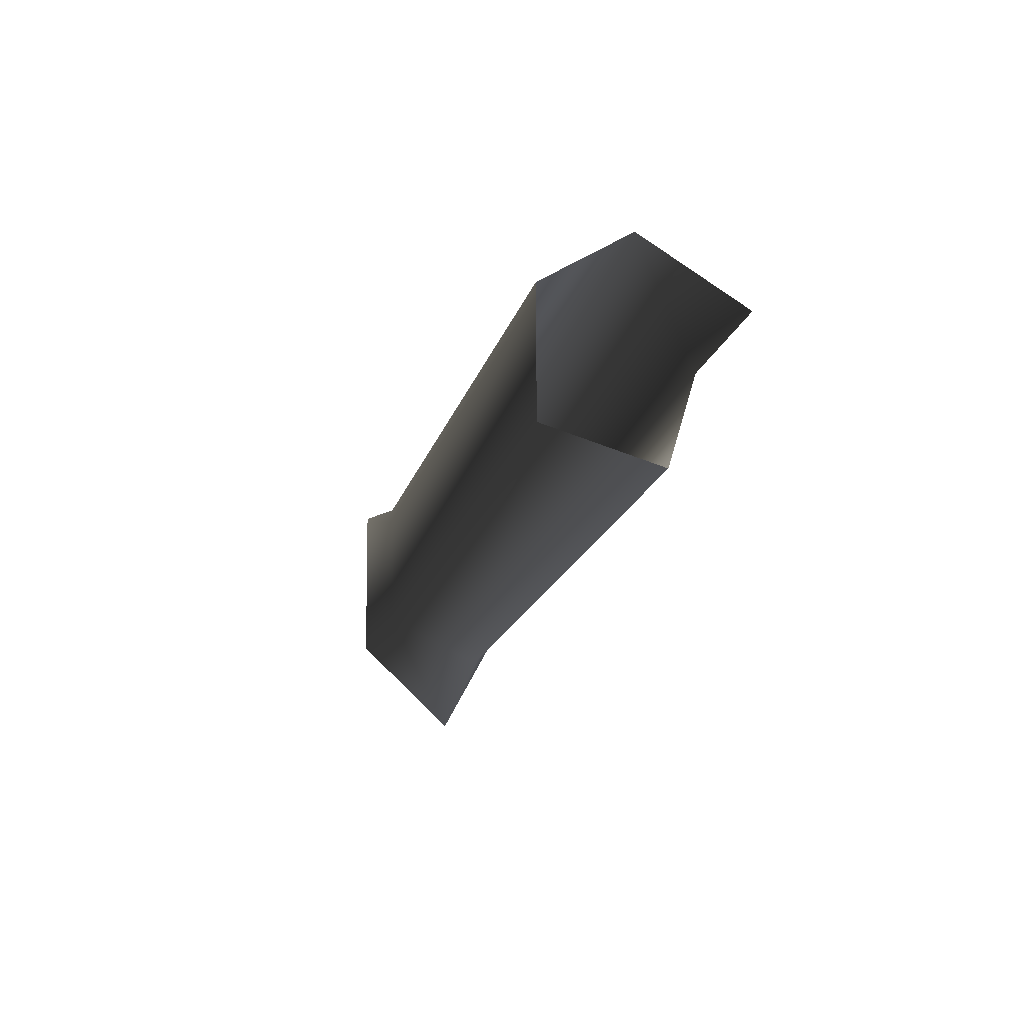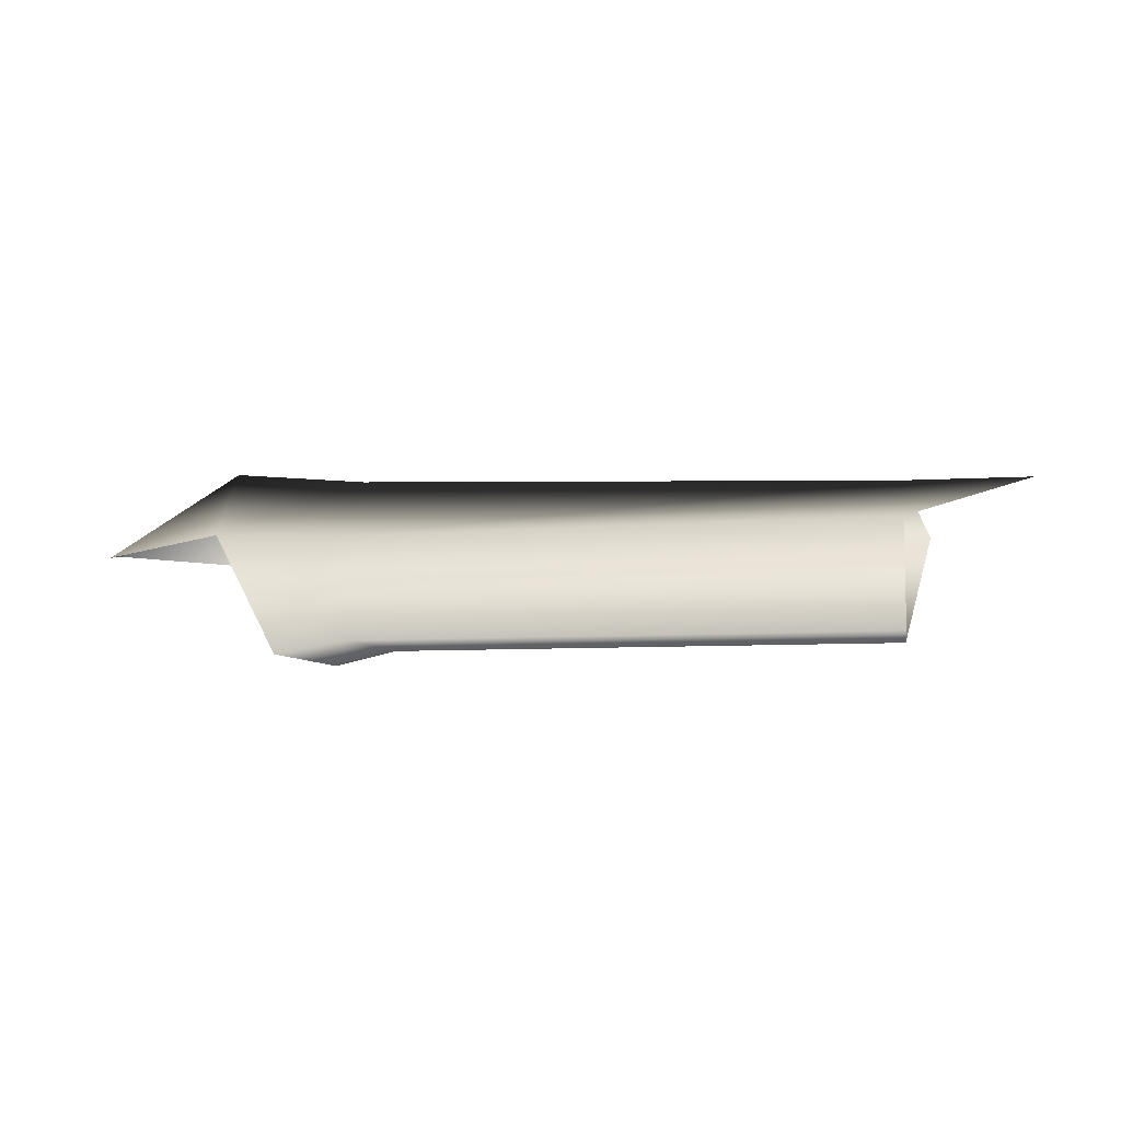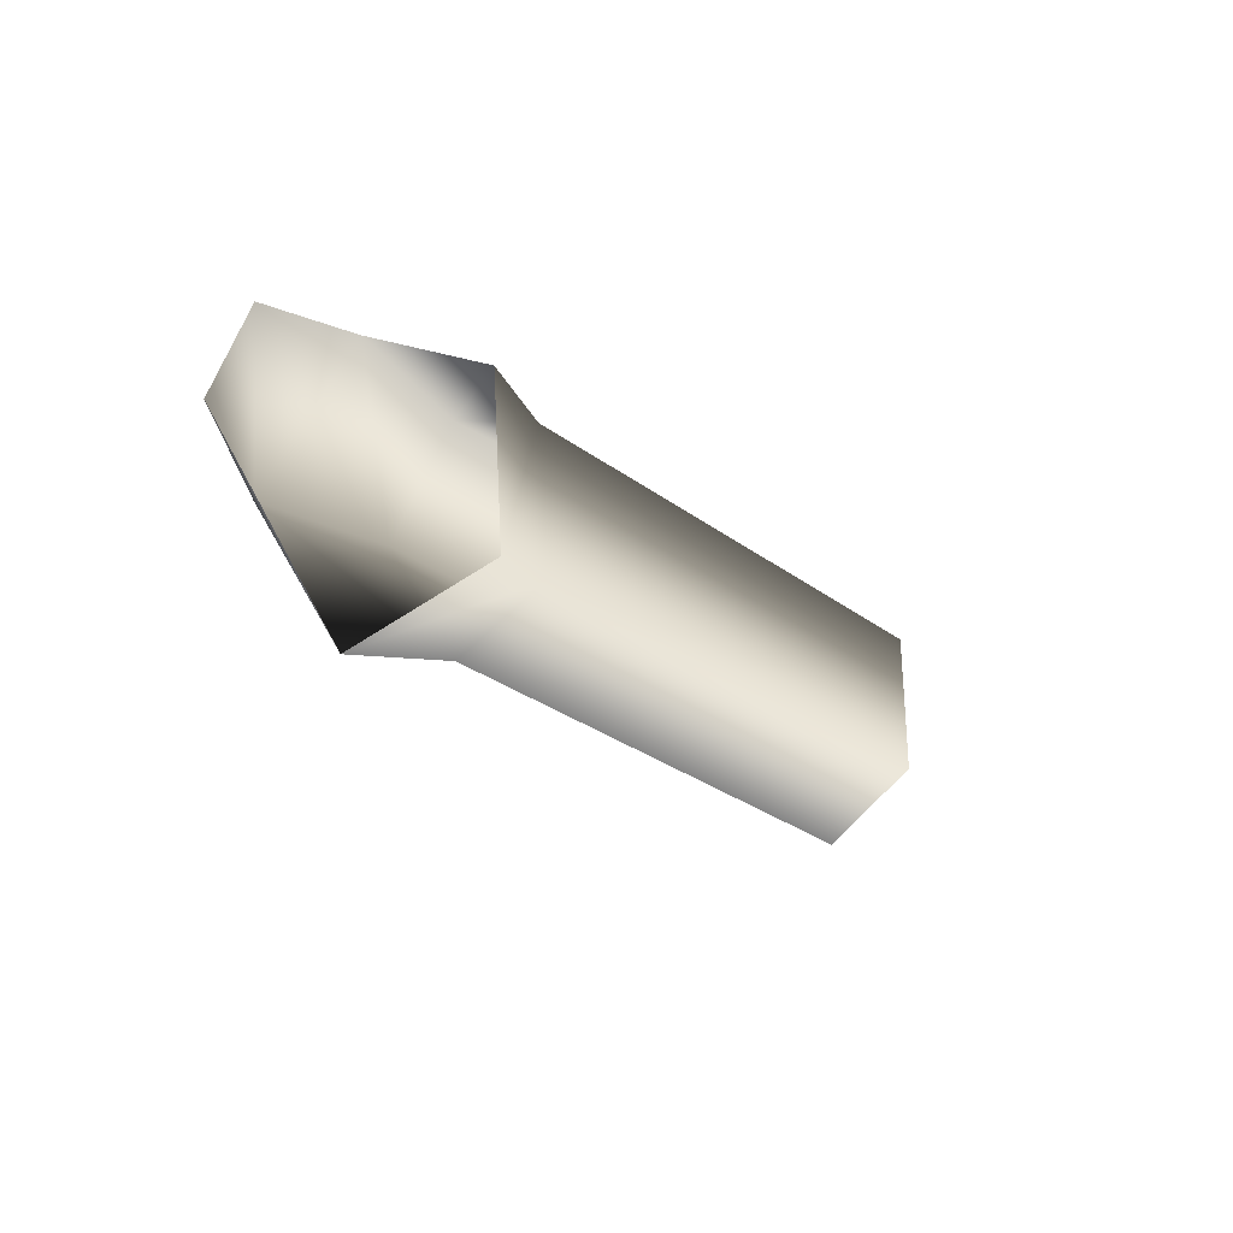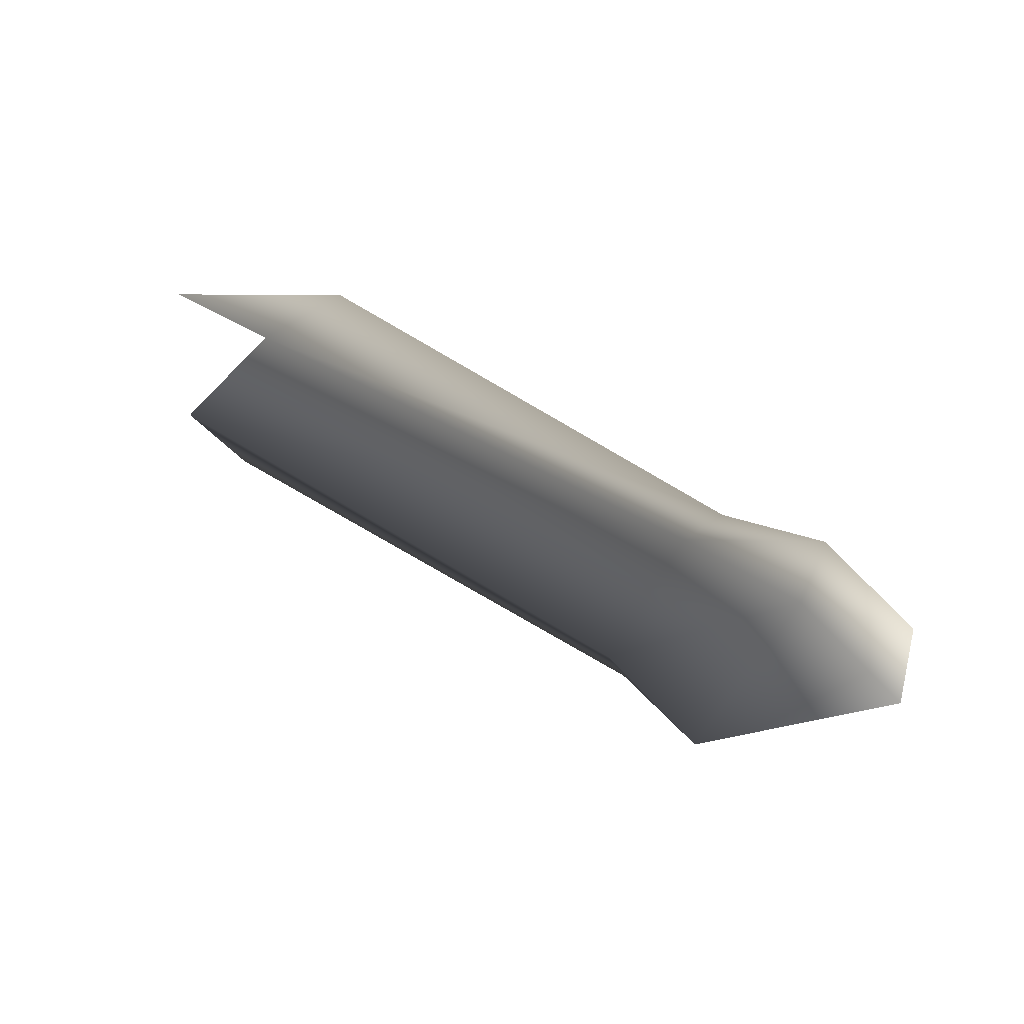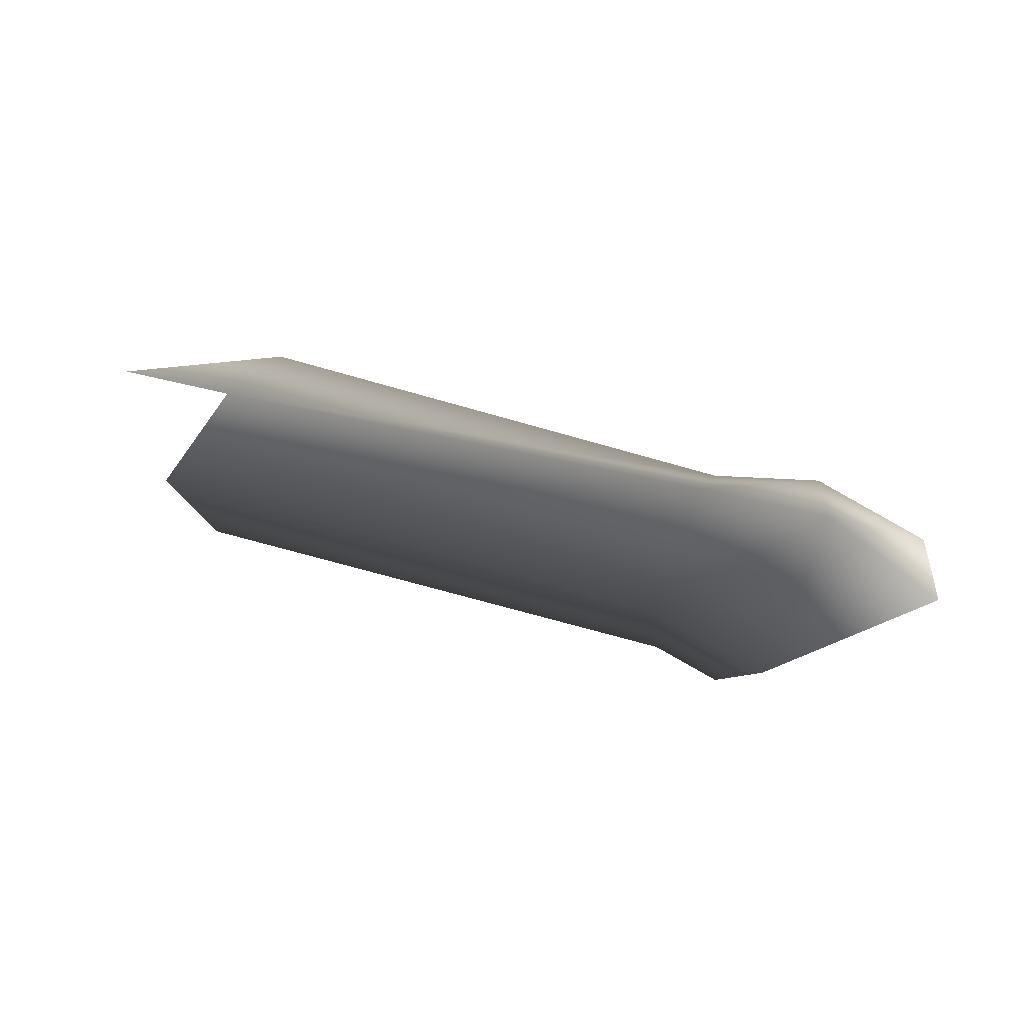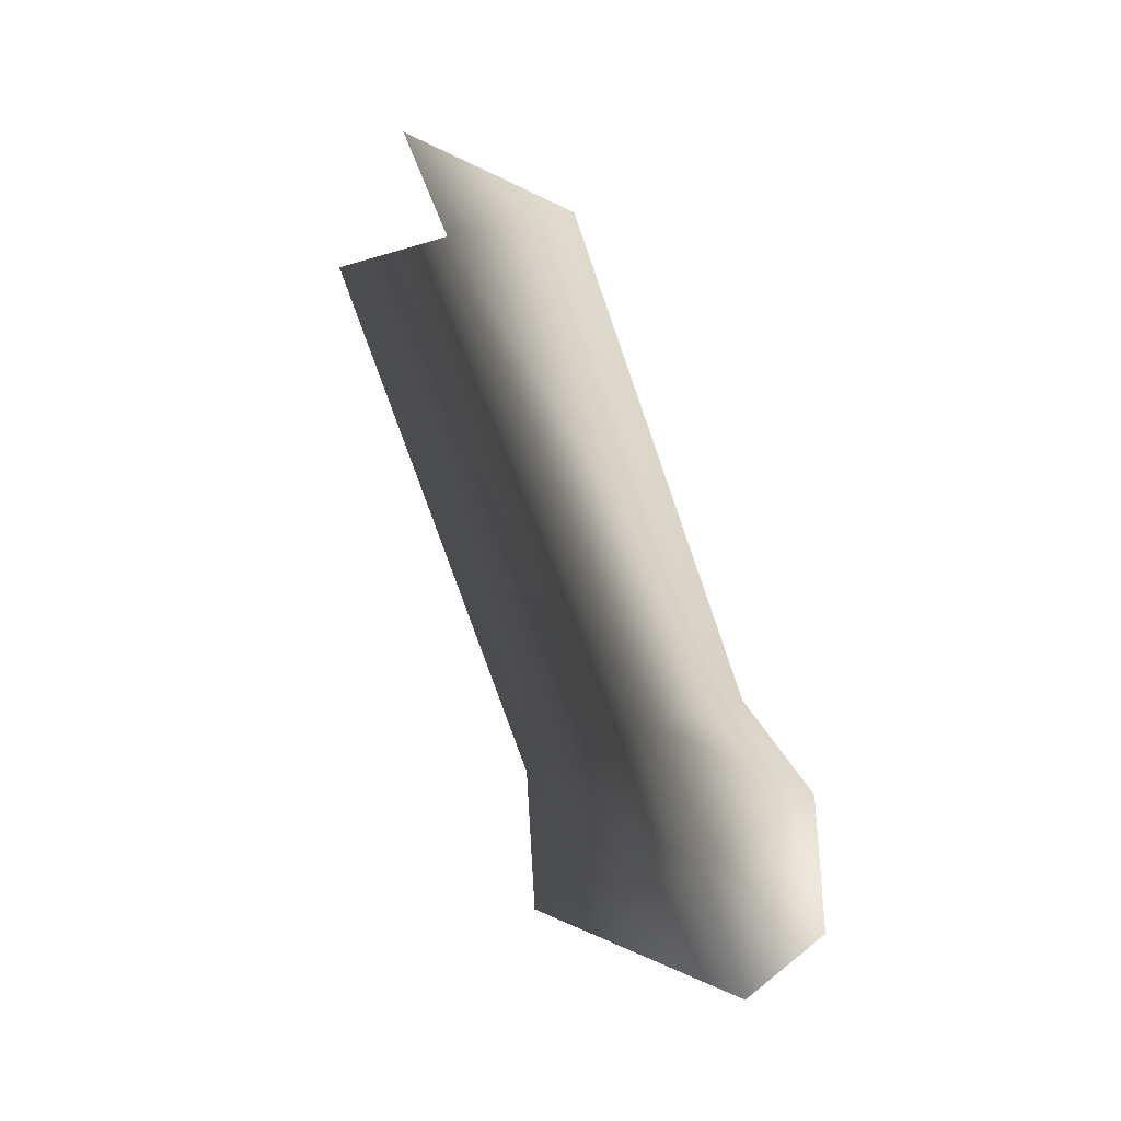
<metadata>
{"format":"obj","ext":"obj","renderer":"f3d","projection":"perspective","resolution":1024,"background":"white","views":[{"elev":-21.9,"azim":72.7,"up":"+Z"},{"elev":-7.3,"azim":9.9,"up":"+Y"},{"elev":-27.4,"azim":-50.6,"up":"+Z"},{"elev":53.9,"azim":-147.6,"up":"+Y"},{"elev":44.7,"azim":-162.0,"up":"+Y"},{"elev":75.7,"azim":-112.0,"up":"+Y"}]}
</metadata>
<code>
v 47 2 0
v 47 -2 10
v 56 2 0
v 8 3 0
v 8 -2 7
v 47 2 0
v 8 -2 7
v 47 -2 10
v 47 2 0
v 8 3 0
v 47 2 0
v 49 -1 -8
v 8 -2 7
v 8 -9 4
v 47 -2 10
v 8 -9 4
v 47 -9 5
v 47 -2 10
v 8 -9 4
v 9 -9 -6
v 47 -9 5
v 9 -9 -6
v 47 -9 -5
v 47 -9 5
v 9 -9 -6
v 9 -2 -9
v 47 -9 -5
v 9 -2 -9
v 49 -1 -8
v 47 -9 -5
v 9 -2 -9
v 8 3 0
v 49 -1 -8
v -2 4 -1
v 0 -2 9
v 8 3 0
v 0 -2 9
v 8 -2 7
v 8 3 0
v -2 4 -1
v 8 3 0
v 9 -2 -9
v 0 -2 9
v 3 -10 5
v 8 -2 7
v 3 -10 5
v 8 -9 4
v 8 -2 7
v 3 -10 5
v 4 -10 -7
v 8 -9 4
v 4 -10 -7
v 9 -9 -6
v 8 -9 4
v 4 -10 -7
v 0 -2 -12
v 9 -9 -6
v 0 -2 -12
v 9 -2 -9
v 9 -9 -6
v 0 -2 -12
v -2 4 -1
v 9 -2 -9
v -11 -2 -1
v -9 -3 6
v -2 4 -1
v -9 -3 6
v 0 -2 9
v -2 4 -1
v -11 -2 -1
v -2 4 -1
v 0 -2 -12
f 1 2 3
f 4 5 6
f 7 8 9
f 10 11 12
f 13 14 15
f 16 17 18
f 19 20 21
f 22 23 24
f 25 26 27
f 28 29 30
f 31 32 33
f 34 35 36
f 37 38 39
f 40 41 42
f 43 44 45
f 46 47 48
f 49 50 51
f 52 53 54
f 55 56 57
f 58 59 60
f 61 62 63
f 64 65 66
f 67 68 69
f 70 71 72

</code>
